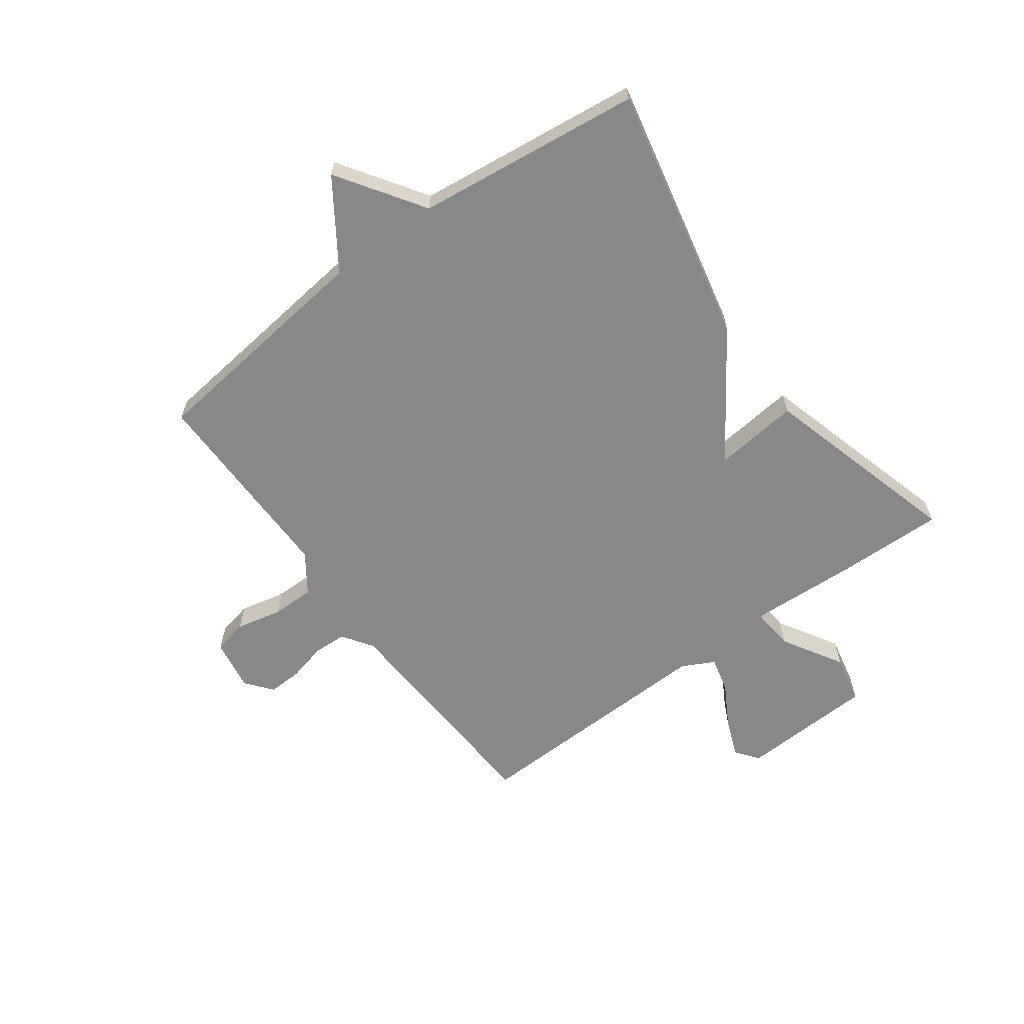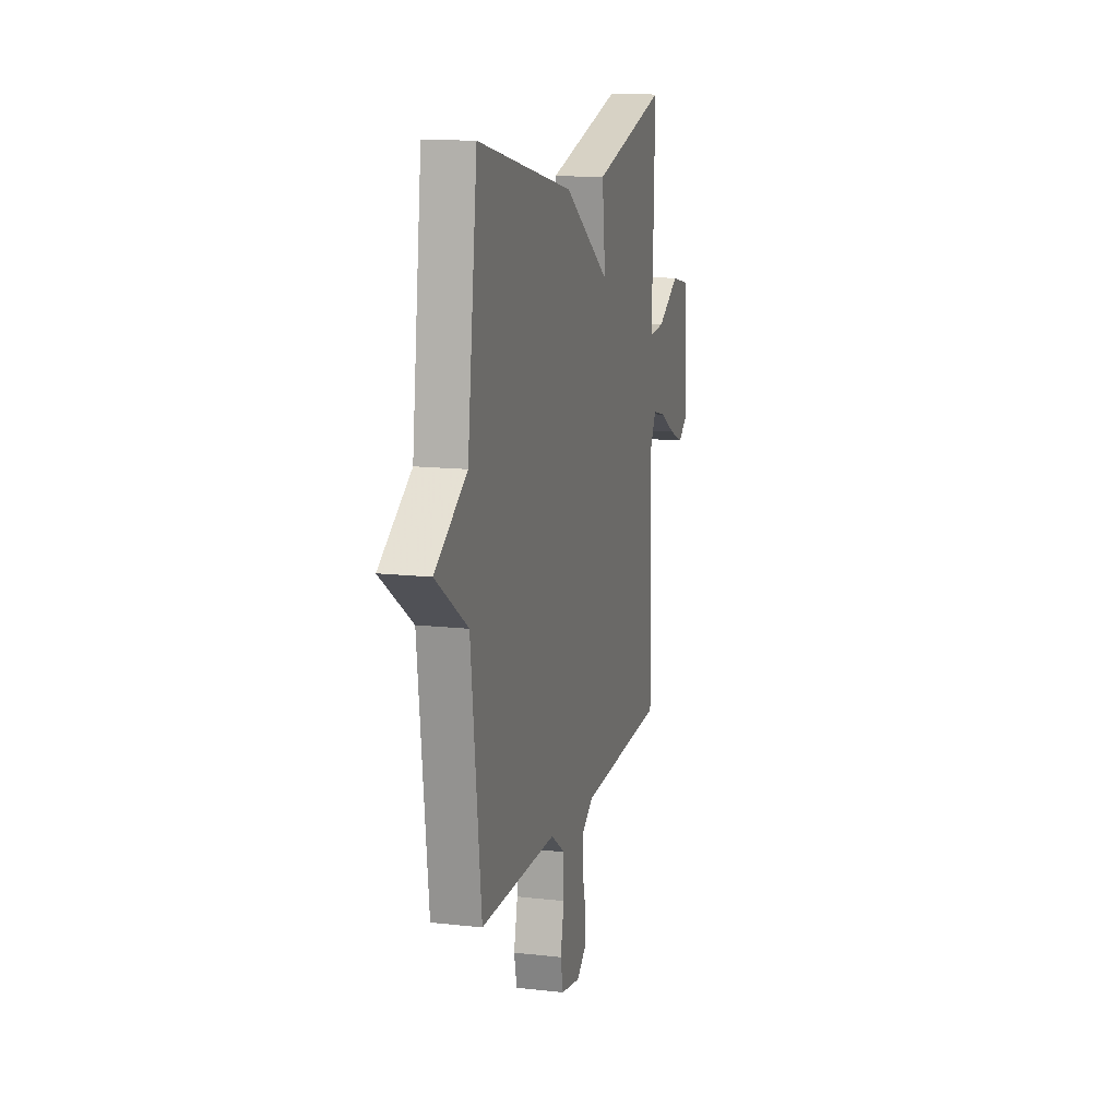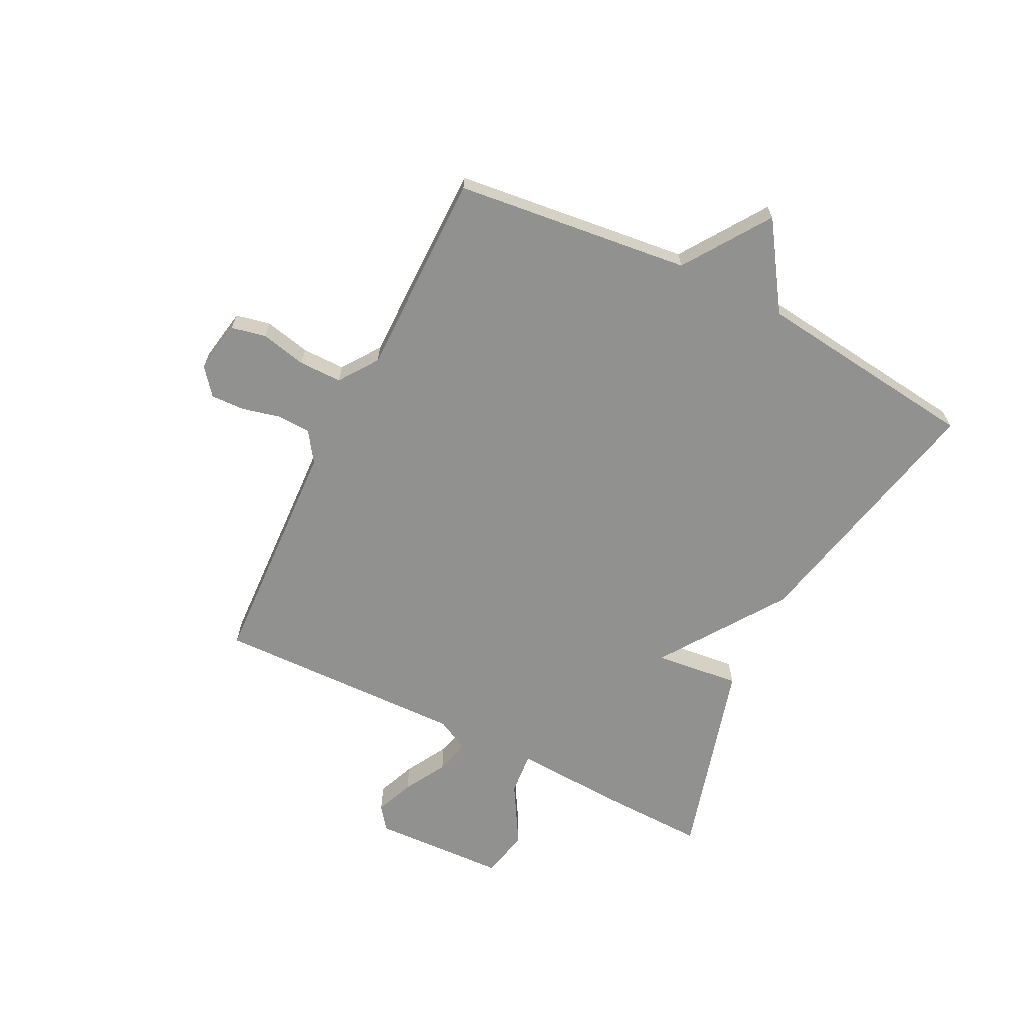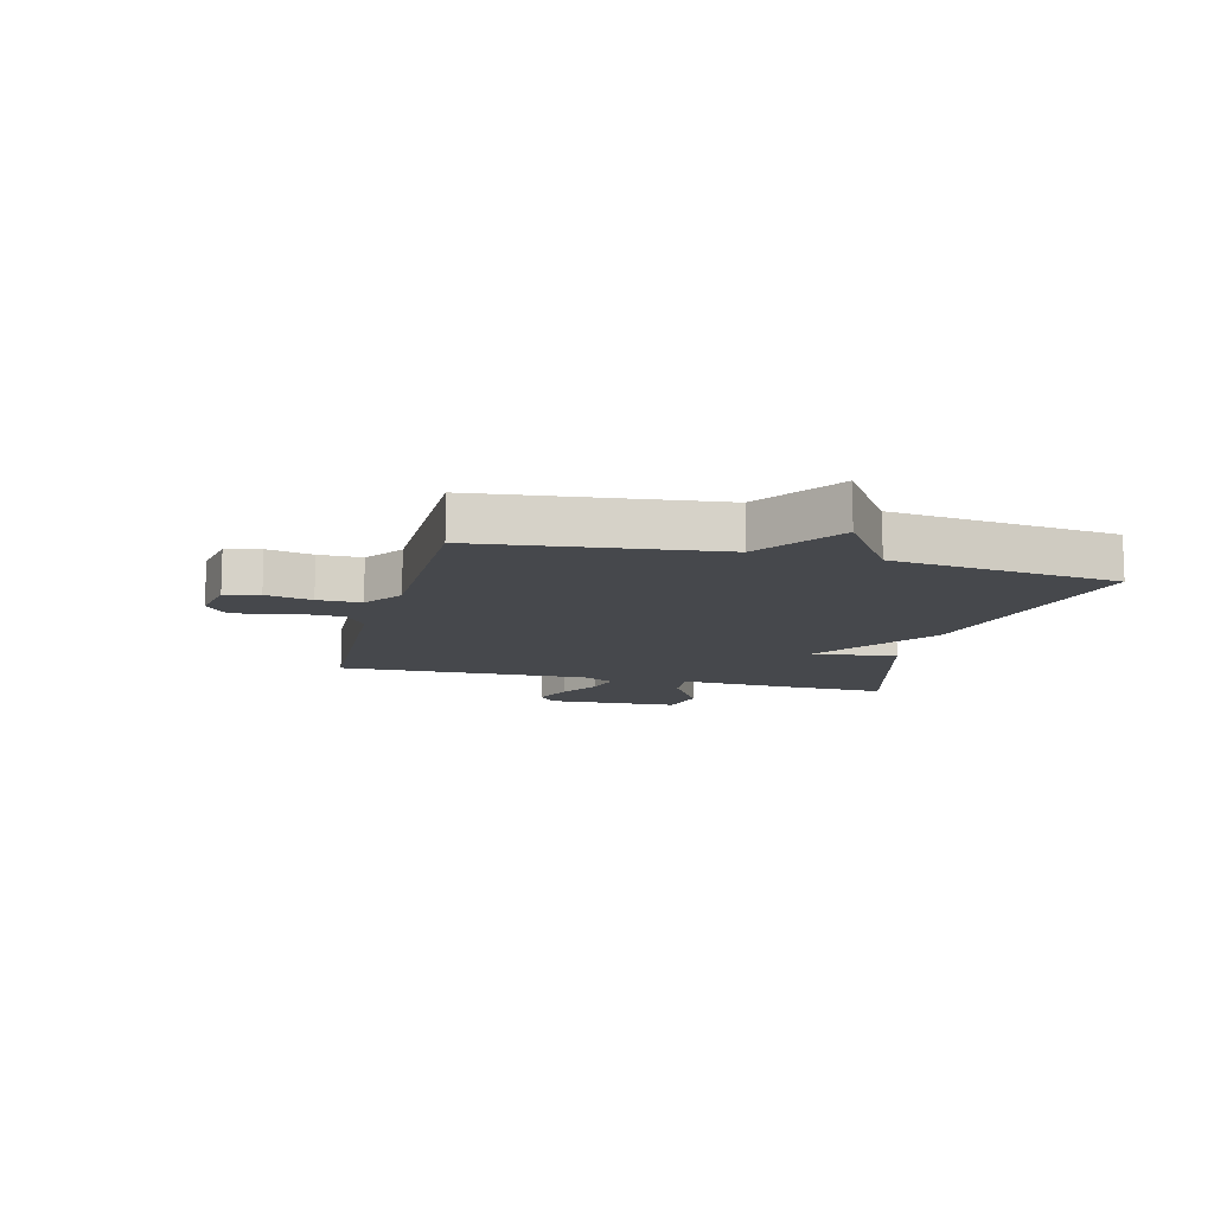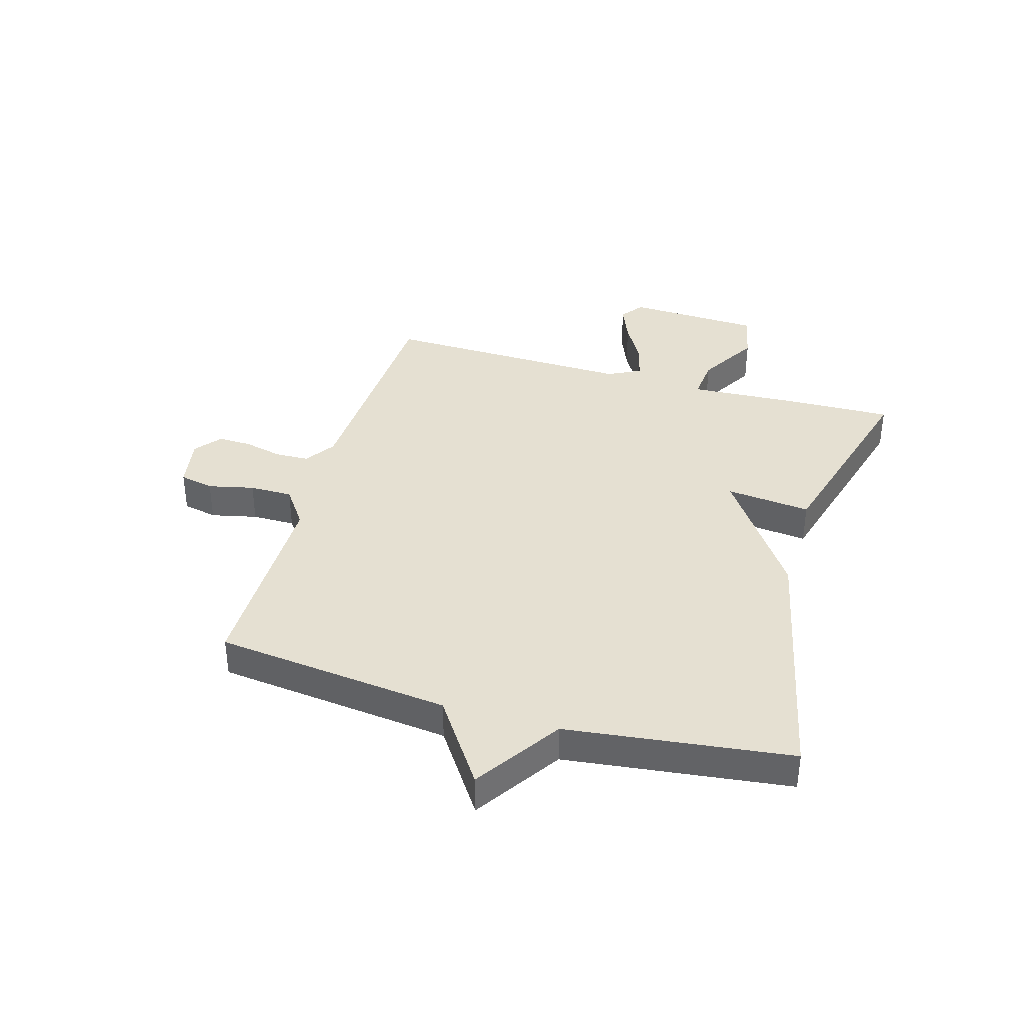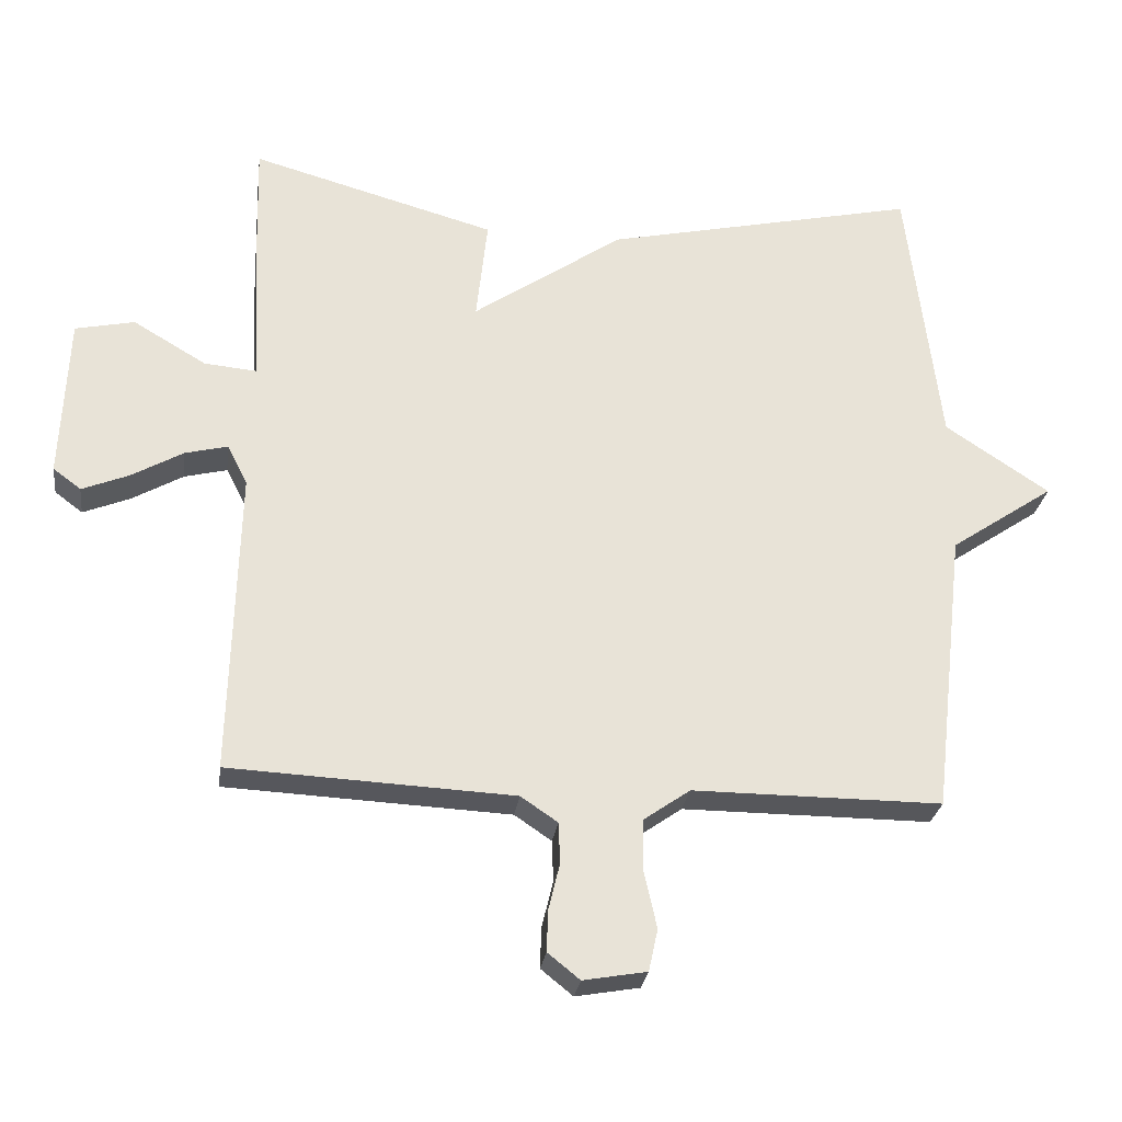
<metadata>
{"format":"obj","ext":"obj","renderer":"f3d","projection":"perspective","resolution":1024,"background":"white","views":[{"elev":-62.7,"azim":-53.6,"up":"+Y"},{"elev":13.4,"azim":-75.6,"up":"+Z"},{"elev":-65.9,"azim":-116.6,"up":"+Y"},{"elev":-11.5,"azim":-104.4,"up":"+Y"},{"elev":37.8,"azim":-73.9,"up":"+Y"},{"elev":-27.1,"azim":172.4,"up":"+Z"}]}
</metadata>
<code>
v -0.5 0.07 -0.5
v -0.547 0.07 -0.091
v -0.696 0.07 0.01
v -0.547 0.07 0.109
v -0.5 0.07 0.5
v -0.051 0.07 0.402
v 0.165 0.07 0.254
v 0.149 0.07 0.402
v 0.5 0.07 0.5
v 0.495 0.07 0.309
v 0.485 0.07 0.124
v 0.56 0.07 0.131
v 0.665 0.07 0.193
v 0.75 0.07 0.175
v 0.76 0.07 -0.059
v 0.72 0.07 -0.089
v 0.653 0.07 -0.062
v 0.579 0.07 -0.02
v 0.518 0.07 -0.005
v 0.489 0.07 -0.062
v 0.5 0.07 -0.5
v 0.093 0.07 -0.52
v 0.04 0.07 -0.556
v 0.038 0.07 -0.615
v 0.054 0.07 -0.681
v 0.056 0.07 -0.74
v 0.01 0.07 -0.777
v -0.081 0.07 -0.761
v -0.094 0.07 -0.701
v -0.076 0.07 -0.621
v -0.076 0.07 -0.546
v -0.143 0.07 -0.499
v -0.5 0 -0.5
v -0.547 0 -0.091
v -0.696 0 0.01
v -0.547 0 0.109
v -0.5 0 0.5
v -0.051 0 0.402
v 0.165 0 0.254
v 0.149 0 0.402
v 0.5 0 0.5
v 0.495 0 0.309
v 0.485 0 0.124
v 0.56 0 0.131
v 0.665 0 0.193
v 0.75 0 0.175
v 0.76 0 -0.059
v 0.72 0 -0.089
v 0.653 0 -0.062
v 0.579 0 -0.02
v 0.518 0 -0.005
v 0.489 0 -0.062
v 0.5 0 -0.5
v 0.093 0 -0.52
v 0.04 0 -0.556
v 0.038 0 -0.615
v 0.054 0 -0.681
v 0.056 0 -0.74
v 0.01 0 -0.777
v -0.081 0 -0.761
v -0.094 0 -0.701
v -0.076 0 -0.621
v -0.076 0 -0.546
v -0.143 0 -0.499
f 28 29 30
f 27 28 30
f 26 27 30
f 25 26 30
f 24 25 30
f 23 24 30 31
f 22 23 31 32
f 20 21 22 32
f 16 17 18
f 15 16 18
f 14 15 18
f 13 14 18
f 12 13 18
f 11 12 18 19
f 9 10 11
f 8 9 11
f 7 8 11
f 32 1 2
f 20 32 2
f 19 20 2
f 11 19 2
f 7 11 2
f 2 3 4
f 7 2 4
f 6 7 4
f 4 5 6
f 62 61 60
f 62 60 59
f 62 59 58
f 62 58 57
f 62 57 56
f 63 62 56 55
f 64 63 55 54
f 64 54 53 52
f 50 49 48
f 50 48 47
f 50 47 46
f 50 46 45
f 50 45 44
f 51 50 44 43
f 43 42 41
f 43 41 40
f 43 40 39
f 34 33 64
f 34 64 52
f 34 52 51
f 34 51 43
f 34 43 39
f 36 35 34
f 36 34 39
f 36 39 38
f 38 37 36
f 1 33 34 2
f 2 34 35 3
f 3 35 36 4
f 4 36 37 5
f 5 37 38 6
f 6 38 39 7
f 7 39 40 8
f 8 40 41 9
f 9 41 42 10
f 10 42 43 11
f 11 43 44 12
f 12 44 45 13
f 13 45 46 14
f 14 46 47 15
f 15 47 48 16
f 16 48 49 17
f 17 49 50 18
f 18 50 51 19
f 19 51 52 20
f 20 52 53 21
f 21 53 54 22
f 22 54 55 23
f 23 55 56 24
f 24 56 57 25
f 25 57 58 26
f 26 58 59 27
f 27 59 60 28
f 28 60 61 29
f 29 61 62 30
f 30 62 63 31
f 31 63 64 32
f 32 64 33 1

</code>
